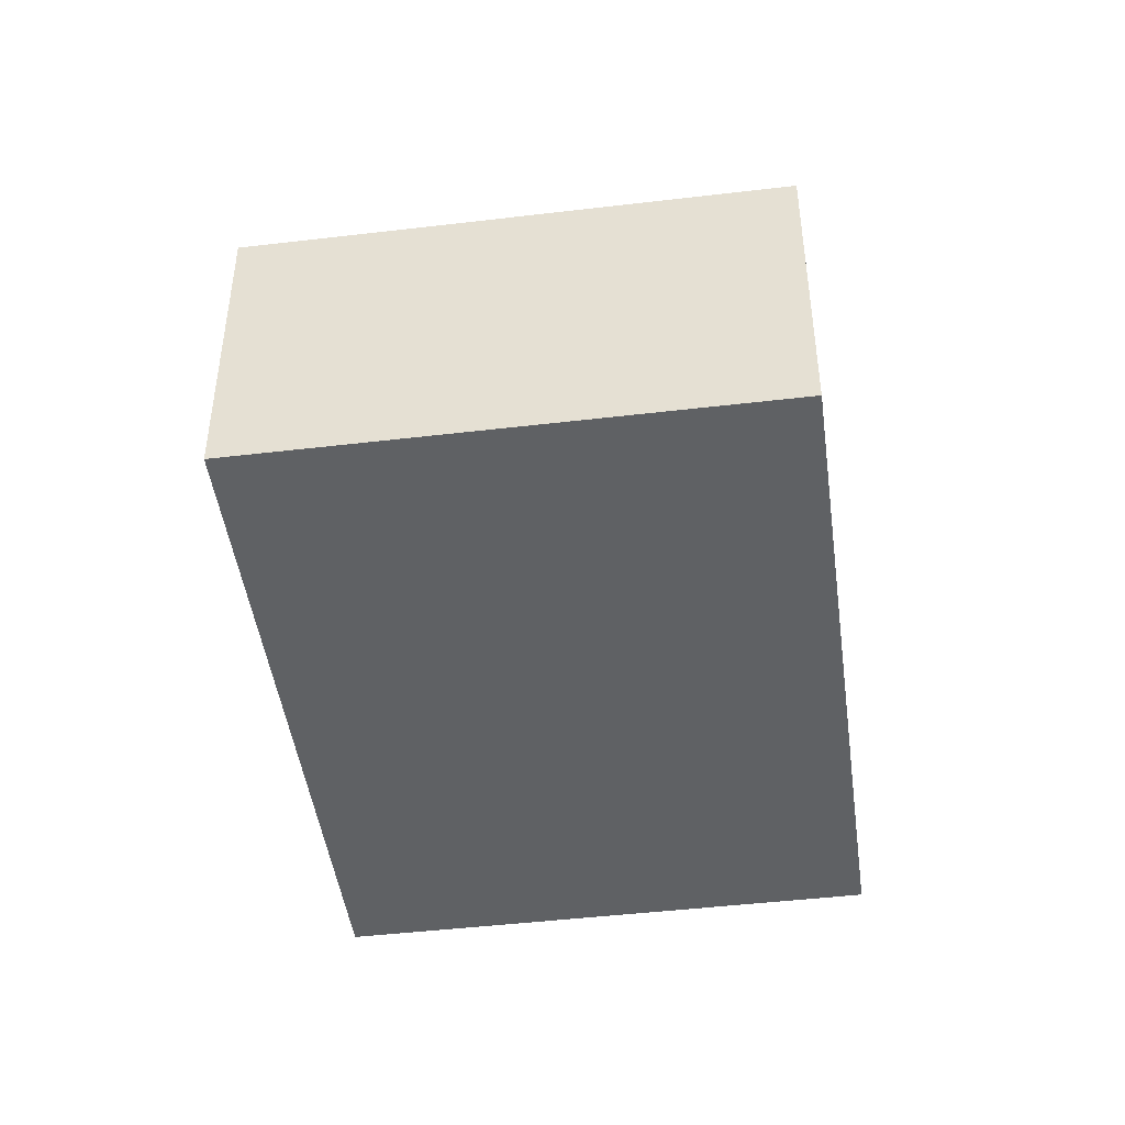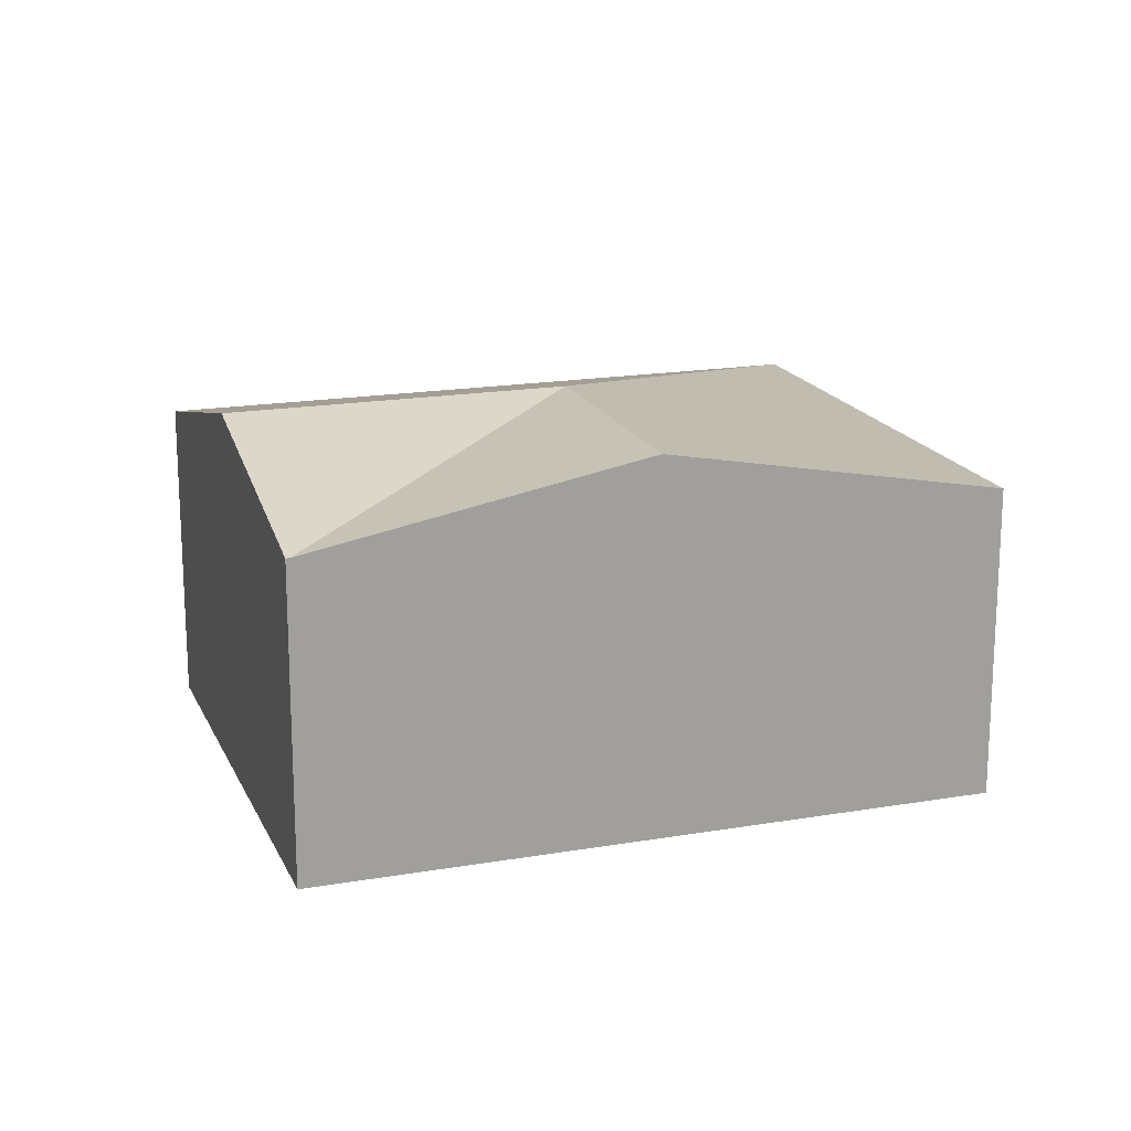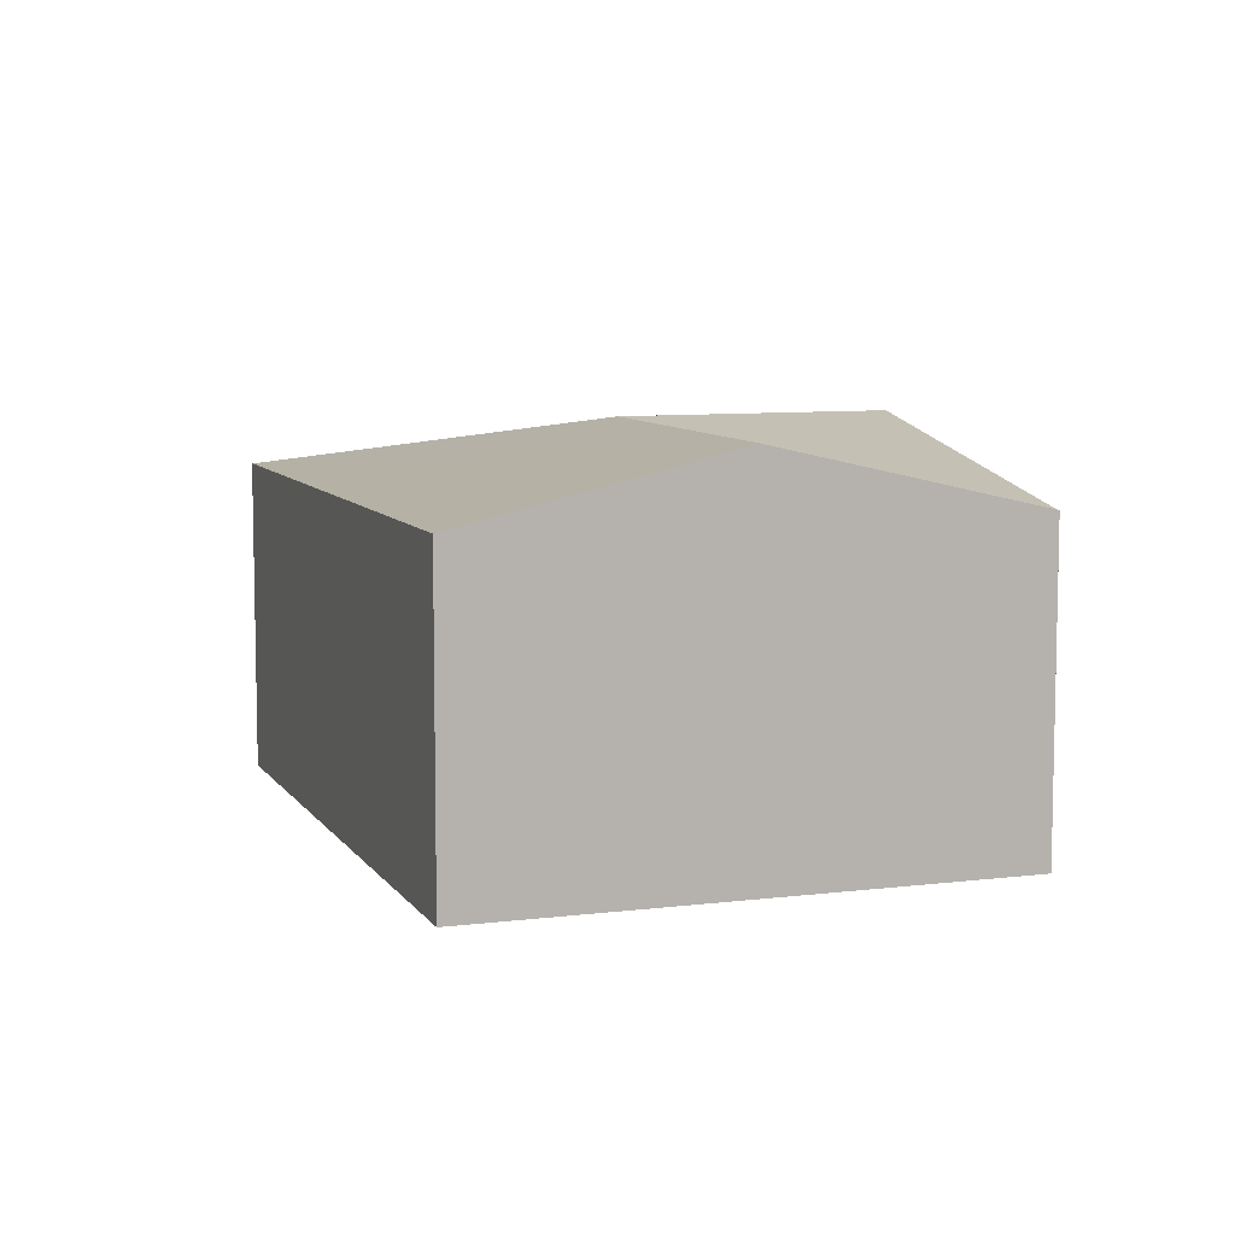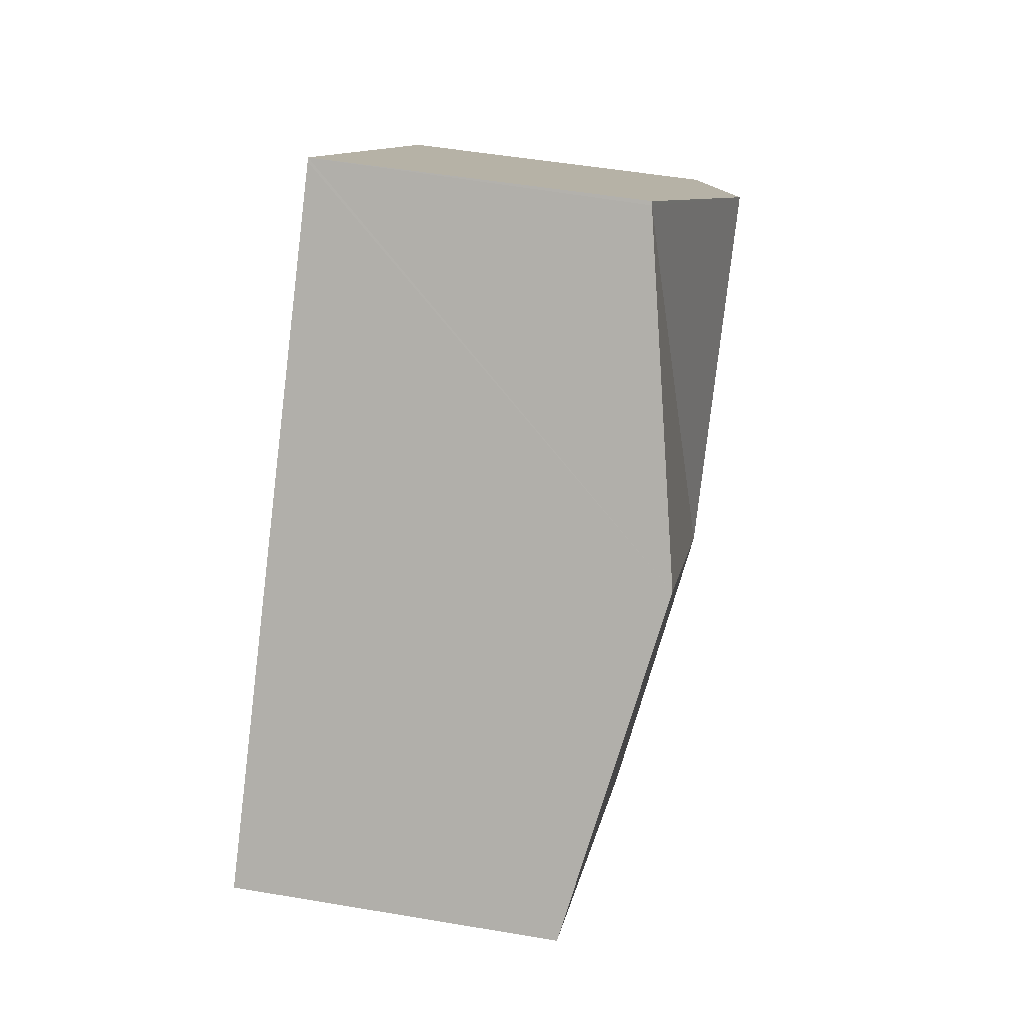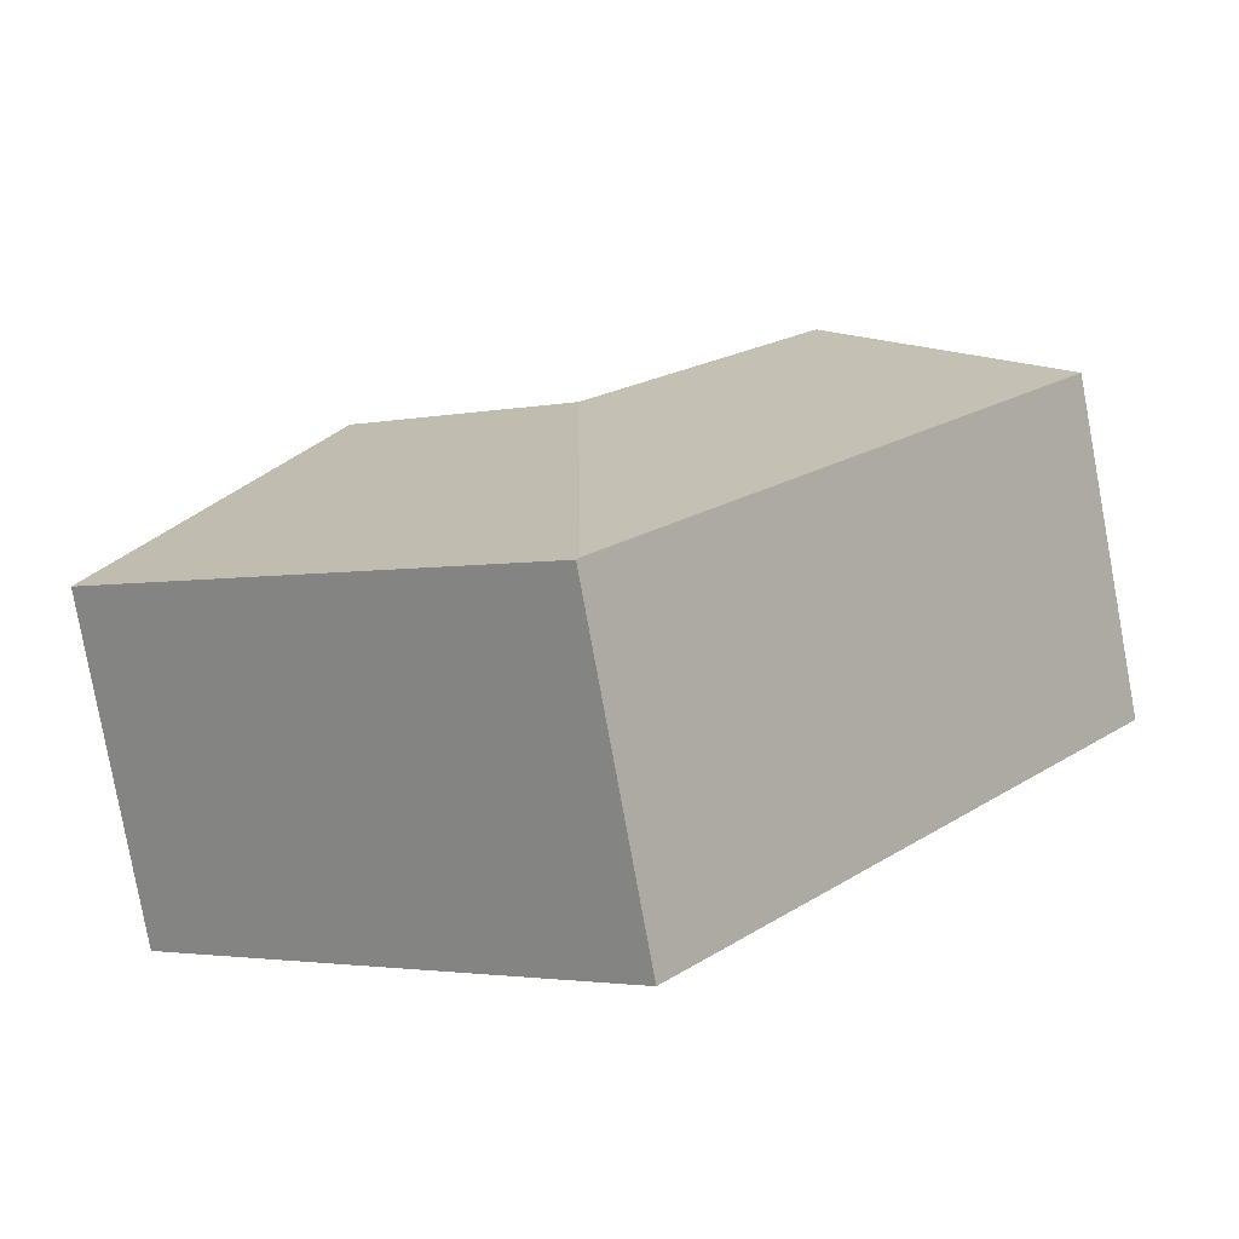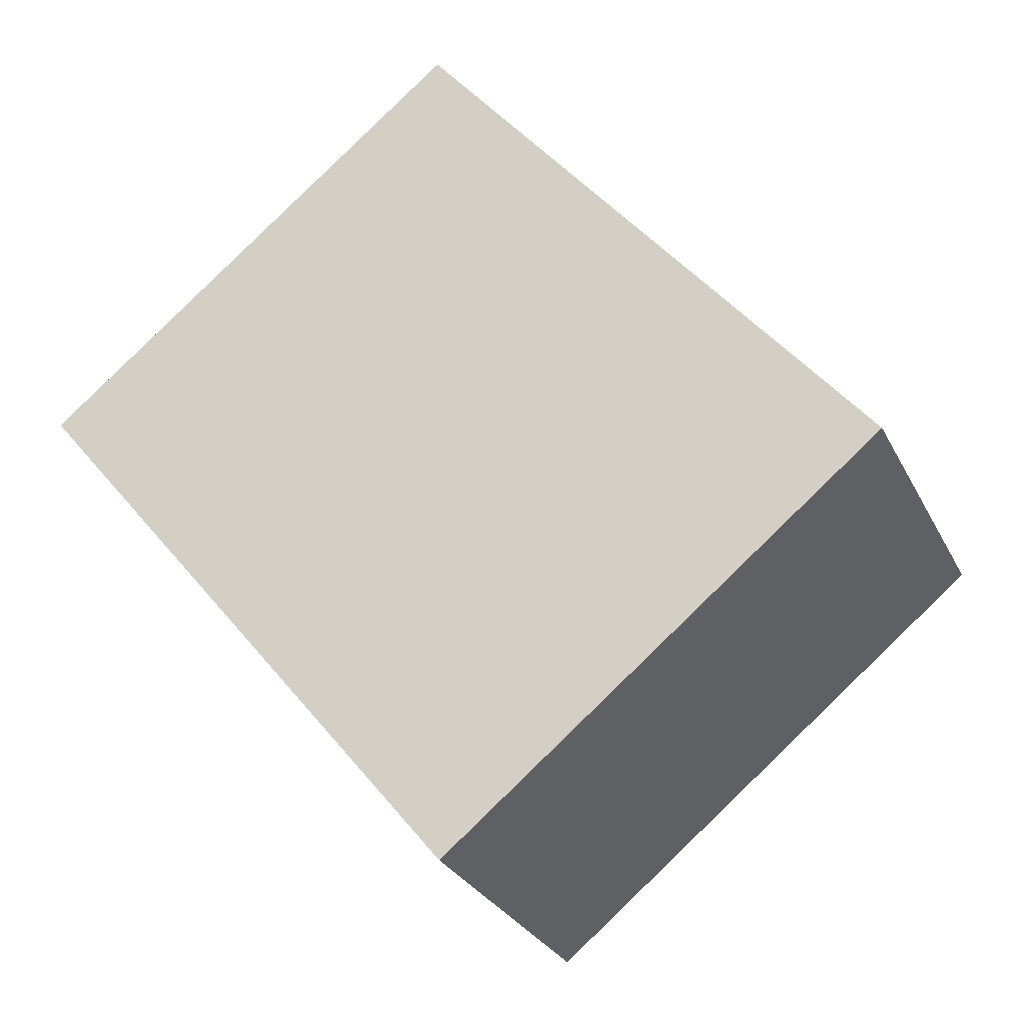
<metadata>
{"format":"obj","ext":"obj","renderer":"f3d","projection":"perspective","resolution":1024,"background":"white","views":[{"elev":-46.2,"azim":148.5,"up":"+Y"},{"elev":17.8,"azim":32.2,"up":"+Y"},{"elev":8.1,"azim":-58.5,"up":"+Y"},{"elev":49.5,"azim":100.7,"up":"+Z"},{"elev":-79.9,"azim":-169.6,"up":"+Z"},{"elev":-28.2,"azim":22.2,"up":"+Z"}]}
</metadata>
<code>
v  2.823 2.078 2.271
v  1.403 2.498 1.145
v  2.807 2.078 2.29
v  2.859 2.498 -0.639
v  4.262 2.498 0.506
v  2.911 2.073 -3.567
v  5.717 2.073 -1.277
v  2.895 2.078 -3.547
v  0 2.078 1.272e-16
v  2.807 -1.402e-16 2.29
v  2.823 -1.391e-16 2.271
v  4.262 -3.098e-17 0.506
v  5.717 7.819e-17 -1.277
v  2.911 2.184e-16 -3.567
v  0 0 0
v  2.895 2.172e-16 -3.547
v  1.403 -7.011e-17 1.145
g defaultobject
f 1 2 3
f 2 1 4
f 4 1 5
f 6 5 7
f 5 6 4
f 4 6 8
f 2 8 9
f 8 2 4
f 10 1 3
f 1 10 5
f 5 10 11
f 5 11 12
f 5 12 7
f 7 12 13
f 13 6 7
f 6 13 14
f 6 9 8
f 9 6 14
f 9 14 15
f 15 14 16
f 2 10 3
f 10 2 9
f 10 9 17
f 17 9 15
f 12 14 13
f 14 12 11
f 14 11 16
f 16 11 15
f 15 11 10
f 15 10 17

</code>
